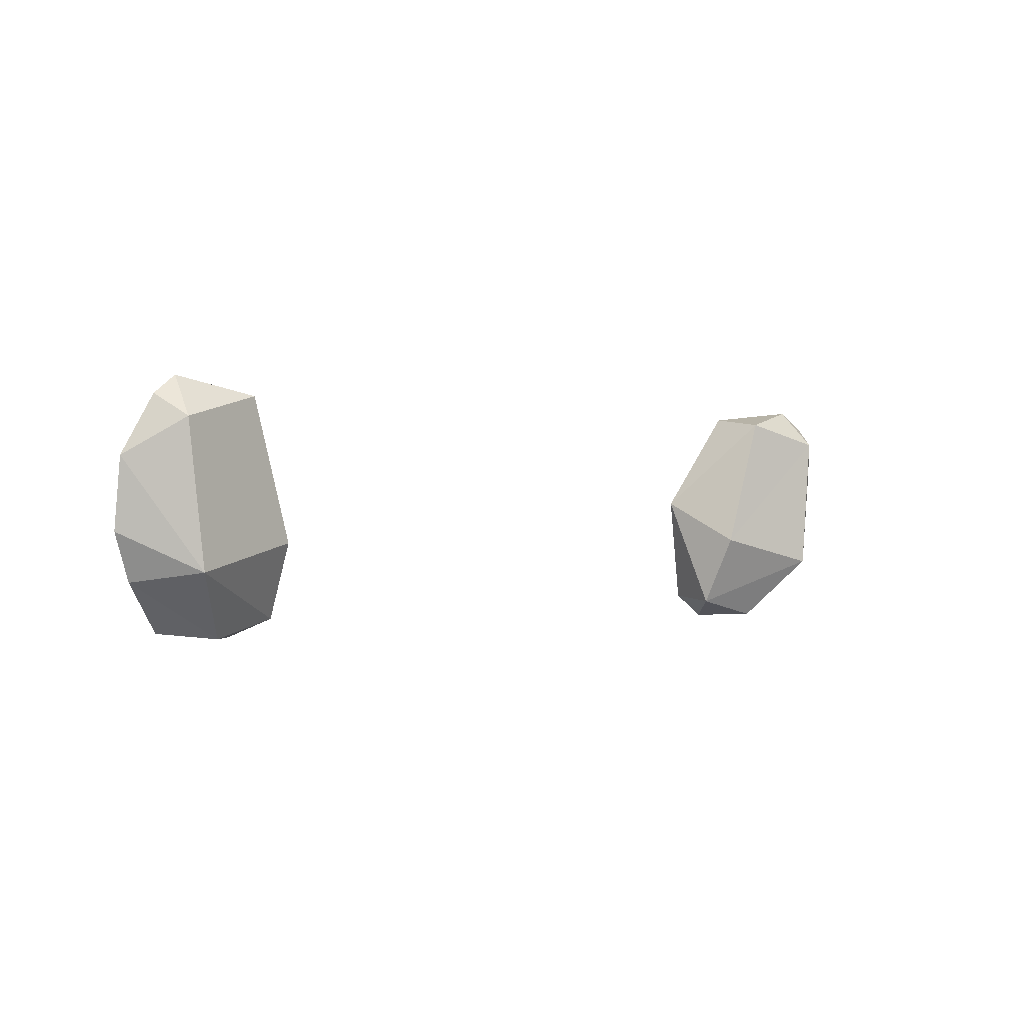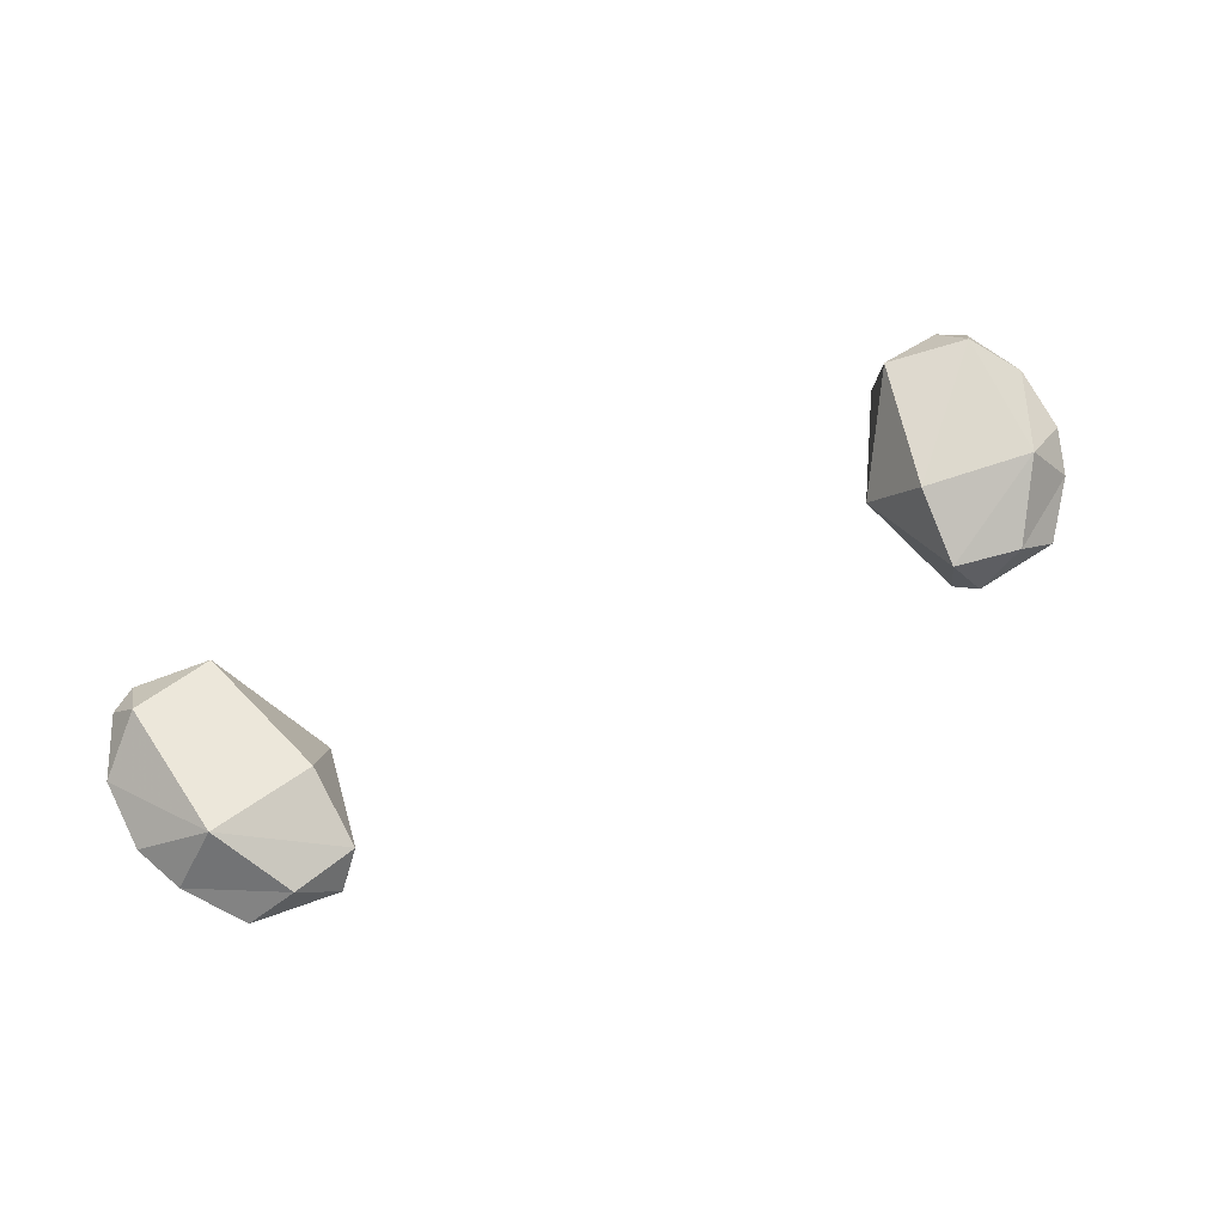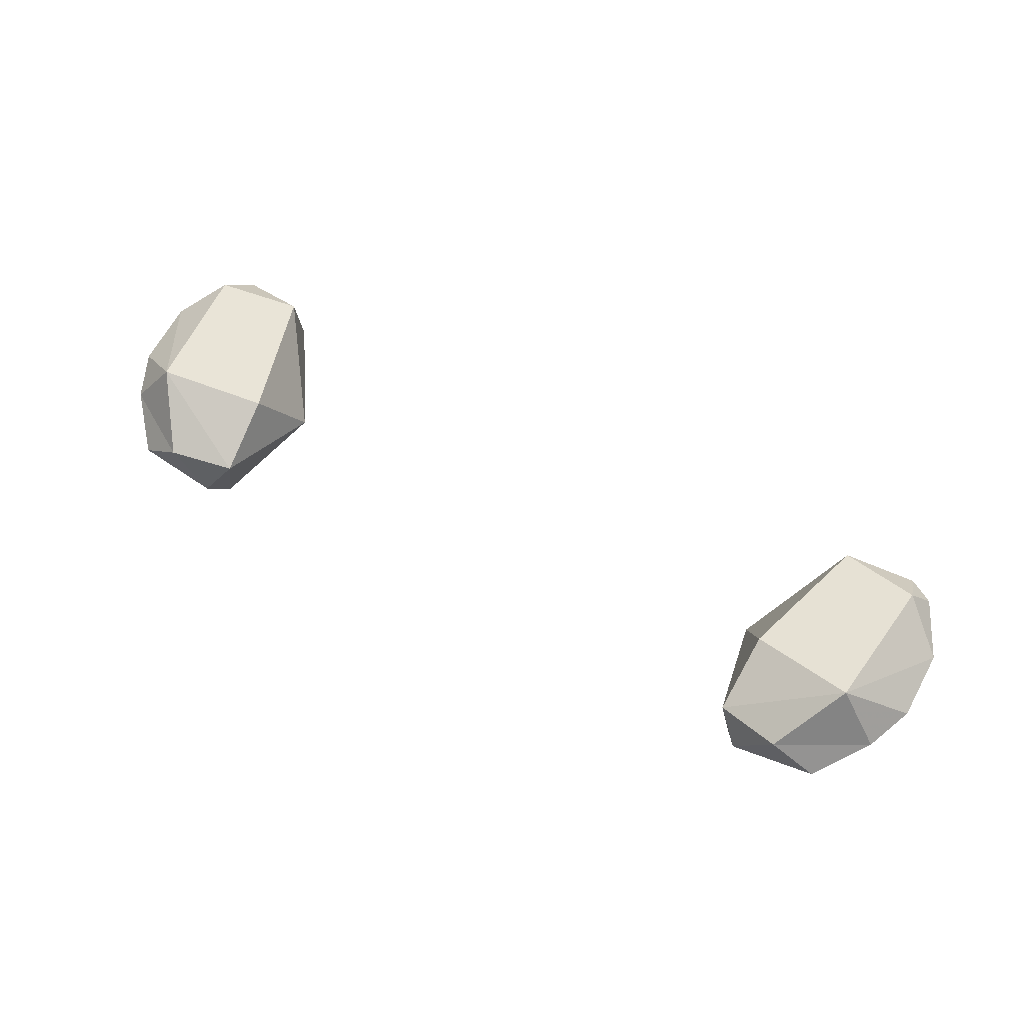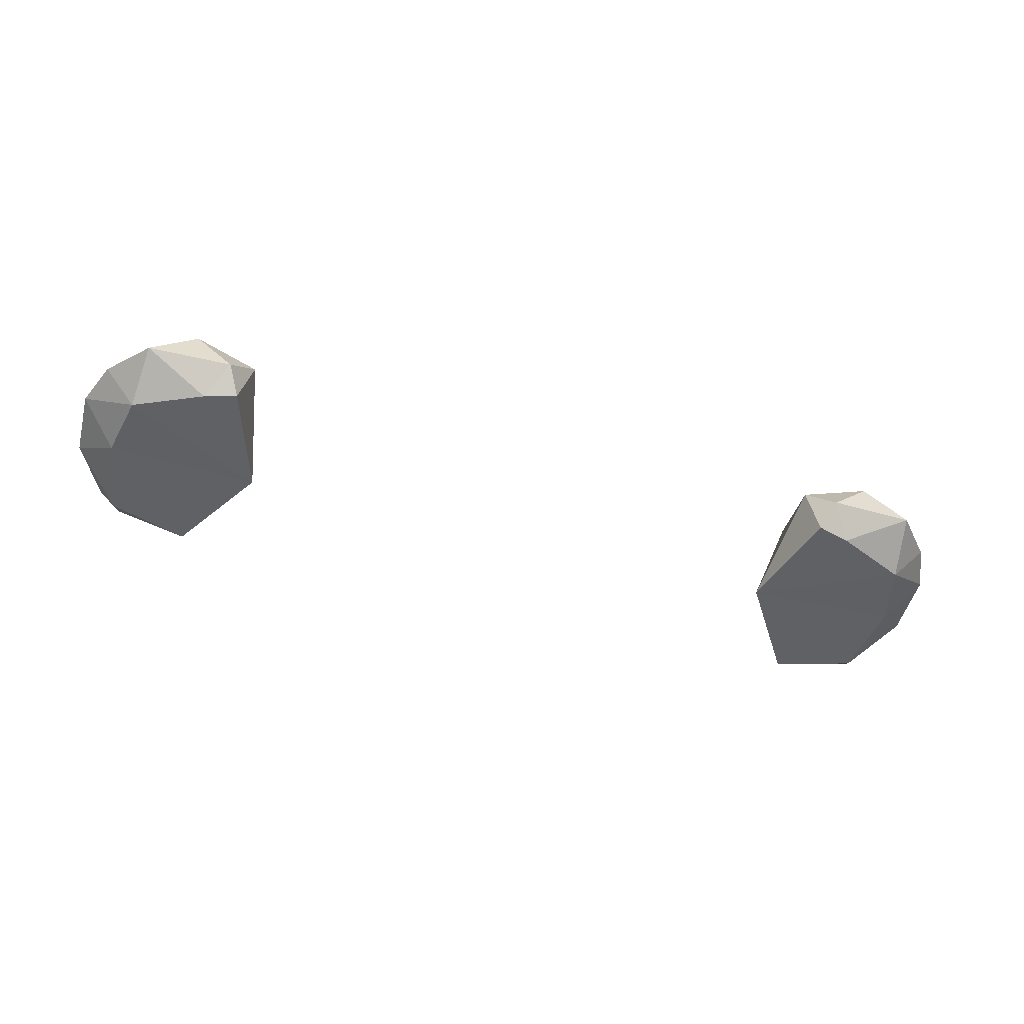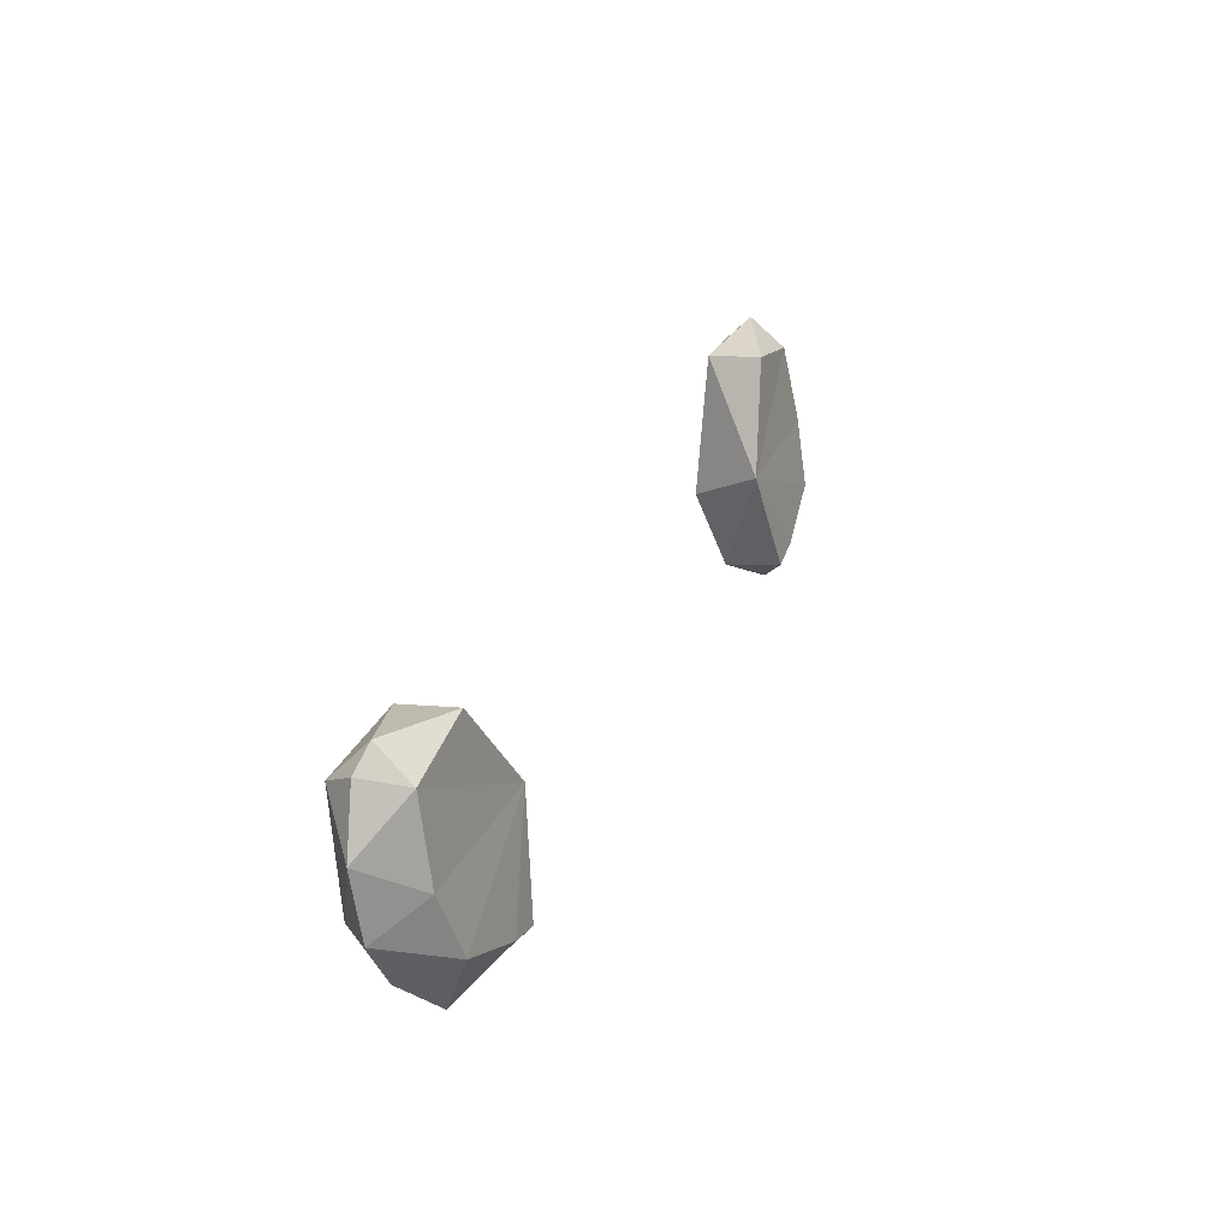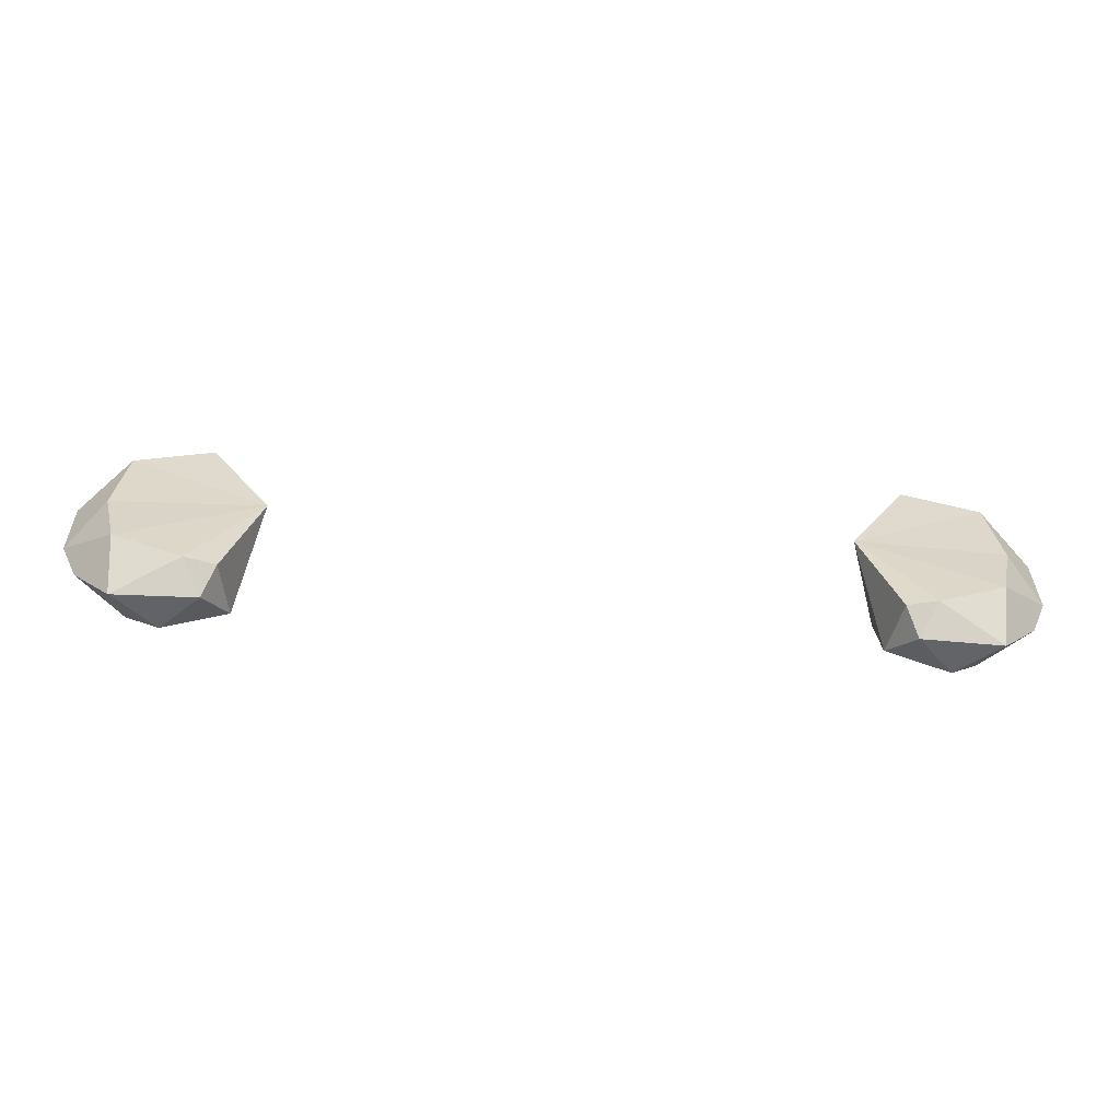
<metadata>
{"format":"obj","ext":"obj","renderer":"f3d","projection":"perspective","resolution":1024,"background":"white","views":[{"elev":-0.5,"azim":138.5,"up":"+Z"},{"elev":61.7,"azim":152.6,"up":"+Y"},{"elev":57.3,"azim":-150.9,"up":"+Y"},{"elev":-58.0,"azim":165.4,"up":"+Y"},{"elev":29.9,"azim":-68.5,"up":"+Z"},{"elev":-48.7,"azim":-4.5,"up":"+Z"}]}
</metadata>
<code>
g ChildOldGorillaEars
v -1.341 -0.01754 2.981
v -1.089 -0.3045 2.626
v -1.187 -0.03088 2.462
v -1.173 -0.1669 2.185
v -1.586 0.05121 2.364
v -1.417 -0.1368 2.122
v -1.748 -0.1777 2.328
v -1.822 -0.1449 2.504
v -1.822 -0.107 2.764
v -1.646 0.04248 2.897
v -1.71 -0.07648 2.978
v -1.617 -0.09342 3.046
v -1.592 -0.266 2.142
v -1.266 -0.2995 2.116
v -1.331 -0.2315 3.011
v -1.215 -0.3781 2.204
v 1.341 -0.01754 2.981
v 1.187 -0.03088 2.462
v 1.089 -0.3045 2.626
v 1.173 -0.1669 2.185
v 1.586 0.05121 2.364
v 1.417 -0.1368 2.122
v 1.748 -0.1777 2.328
v 1.822 -0.1449 2.504
v 1.822 -0.107 2.764
v 1.646 0.04248 2.897
v 1.71 -0.07648 2.978
v 1.617 -0.09342 3.046
v 1.592 -0.266 2.142
v 1.266 -0.2995 2.116
v 1.331 -0.2315 3.011
v 1.215 -0.3781 2.204
v -1.633 -0.2299 2.932
v -1.671 -0.2882 2.618
v -1.611 -0.3491 2.364
v -1.34 -0.377 2.239
v 1.633 -0.2299 2.932
v 1.671 -0.2882 2.618
v 1.611 -0.3491 2.364
v 1.34 -0.377 2.239
f 1 2 3
f 3 2 4
f 4 5 3
f 6 5 4
f 6 7 5
f 8 5 7
f 9 5 8
f 9 10 5
f 5 10 3
f 3 10 1
f 11 10 9
f 11 12 10
f 10 12 1
f 13 7 6
f 14 6 4
f 1 12 15
f 15 2 1
f 2 16 4
f 4 16 14
f 13 6 14
f 17 18 19
f 18 20 19
f 20 18 21
f 22 20 21
f 22 21 23
f 24 23 21
f 25 24 21
f 25 21 26
f 21 18 26
f 18 17 26
f 27 25 26
f 27 26 28
f 26 17 28
f 29 22 23
f 30 20 22
f 17 31 28
f 31 17 19
f 19 20 32
f 20 30 32
f 29 30 22
f 15 33 2
f 12 33 15
f 12 11 33
f 9 33 11
f 34 33 9
f 34 2 33
f 9 8 34
f 34 8 35
f 35 2 34
f 8 7 35
f 35 7 13
f 35 36 2
f 13 36 35
f 13 14 36
f 16 36 14
f 2 36 16
f 31 19 37
f 28 31 37
f 28 37 27
f 25 27 37
f 38 25 37
f 38 37 19
f 25 38 24
f 38 39 24
f 39 38 19
f 24 39 23
f 39 29 23
f 39 19 40
f 29 39 40
f 29 40 30
f 32 30 40
f 19 32 40

</code>
